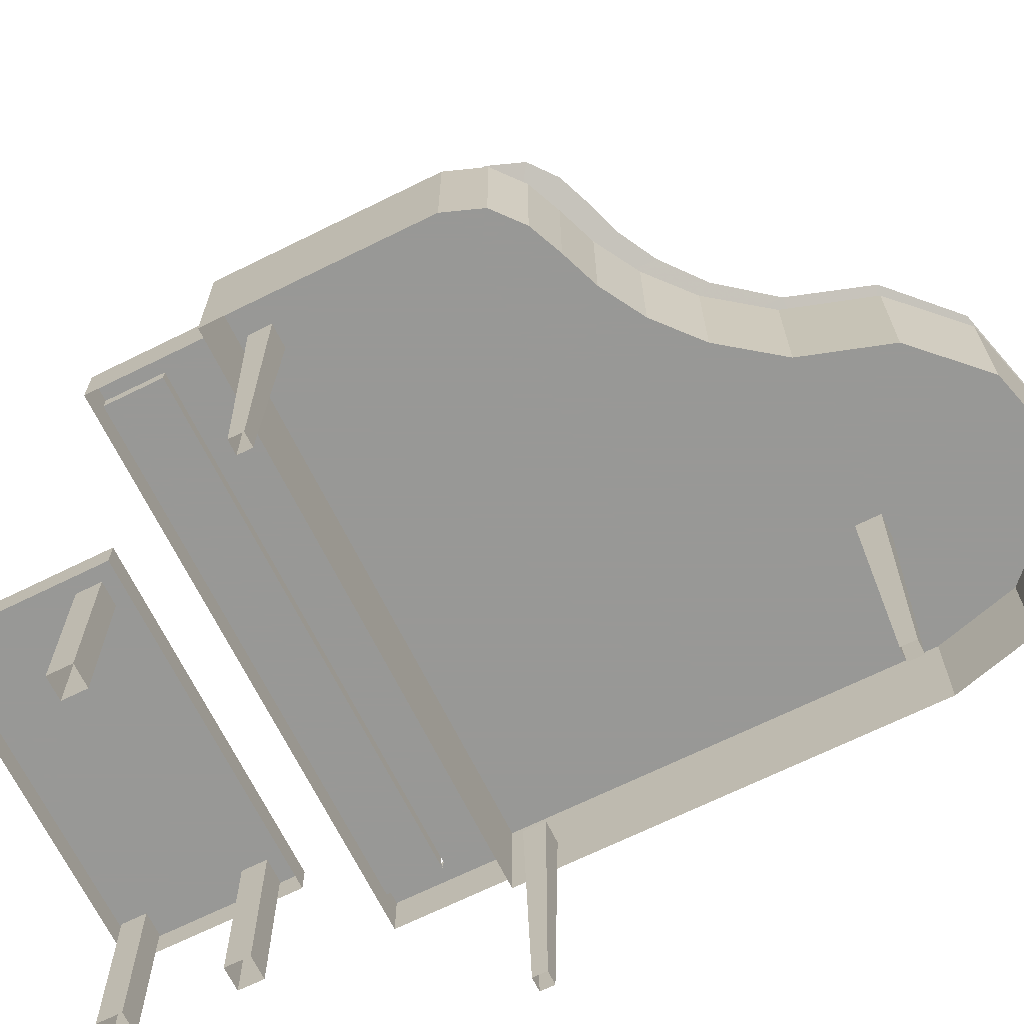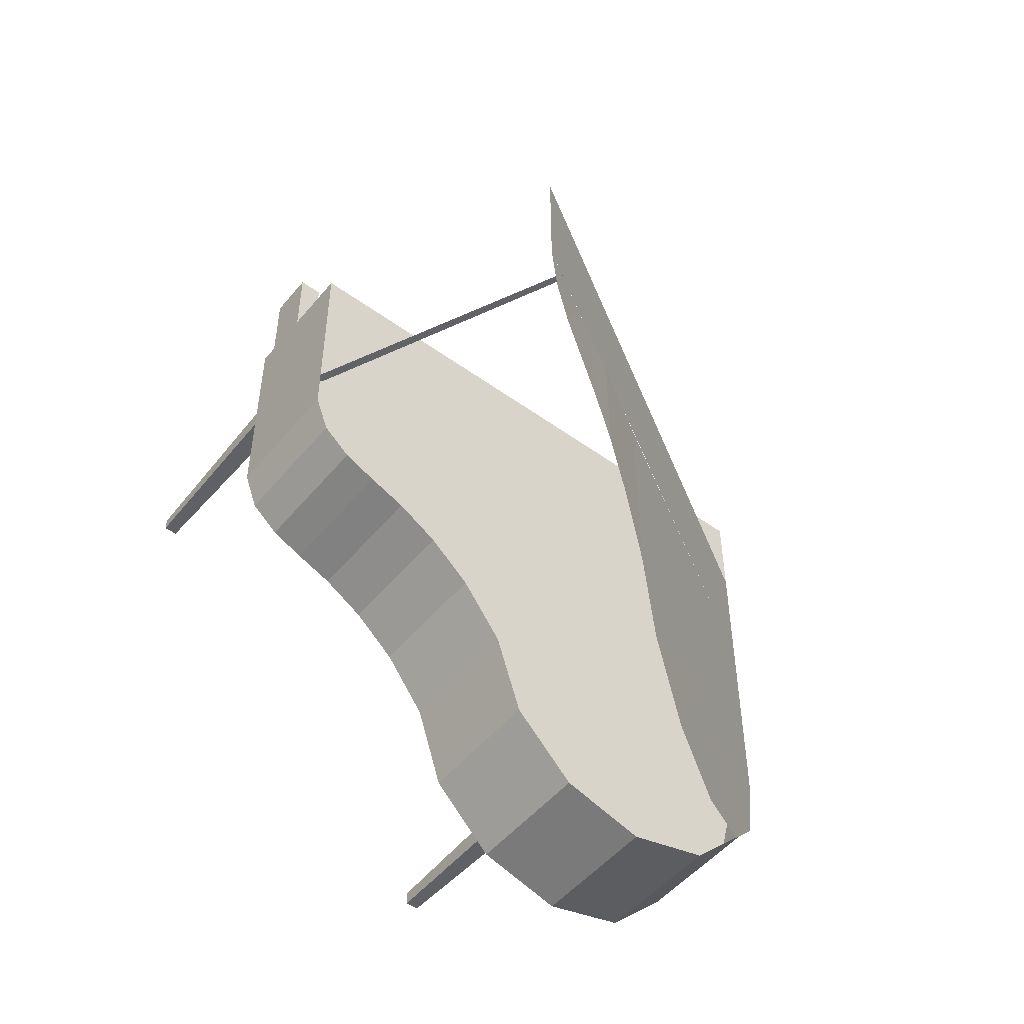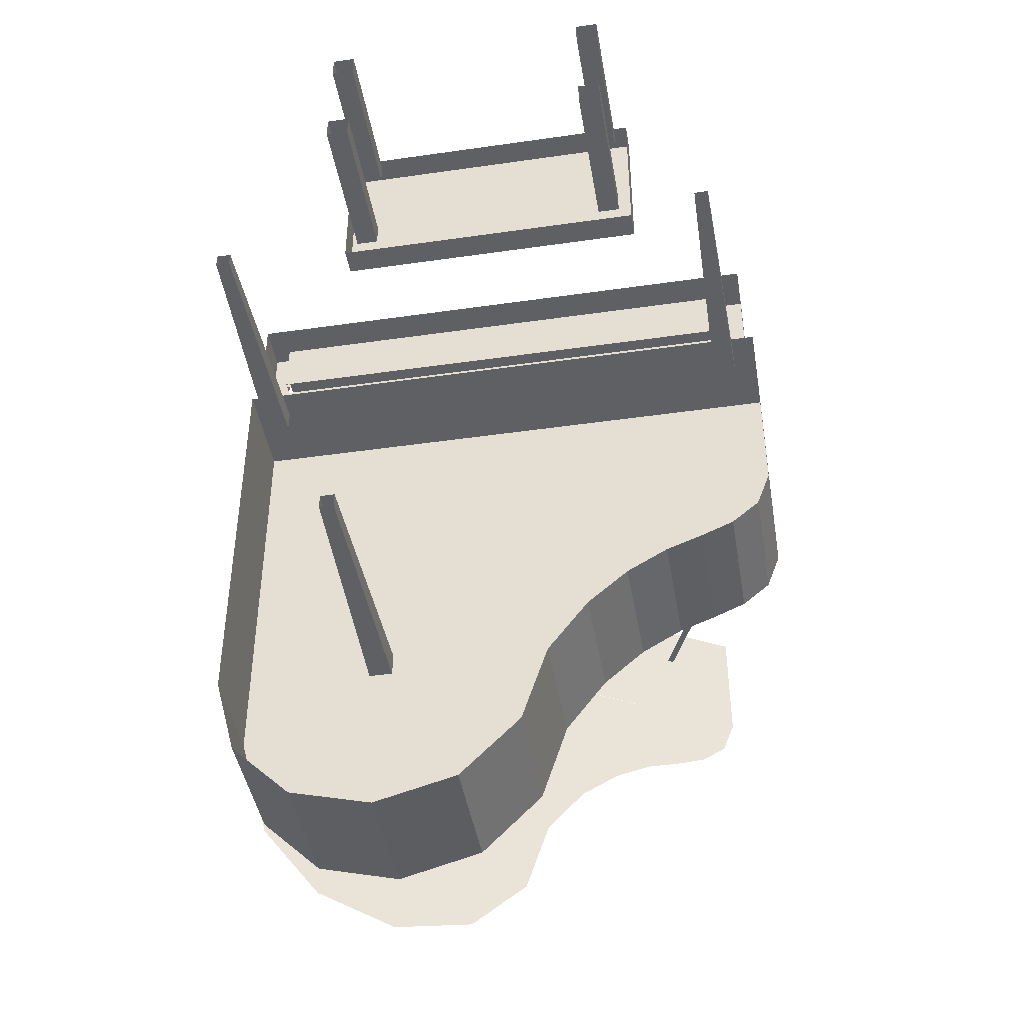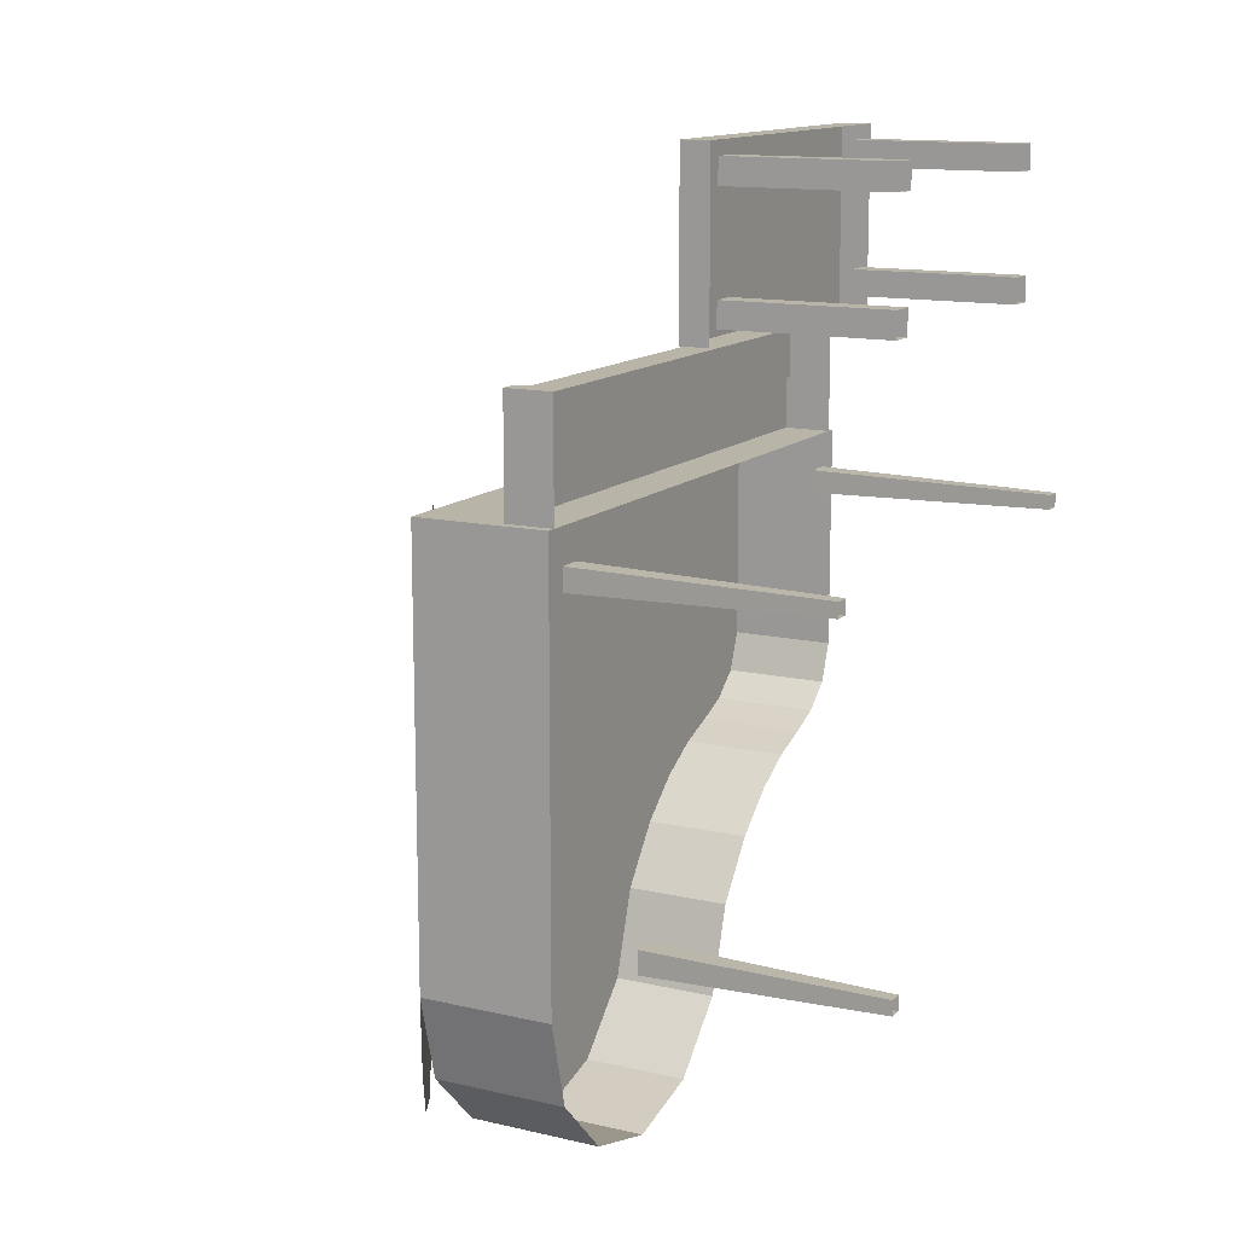
<metadata>
{"format":"obj","ext":"obj","renderer":"f3d","projection":"perspective","resolution":1024,"background":"white","views":[{"elev":-68.5,"azim":116.3,"up":"+Y"},{"elev":-50.9,"azim":141.7,"up":"+Z"},{"elev":-43.8,"azim":9.6,"up":"+Z"},{"elev":13.3,"azim":-62.2,"up":"+Z"}]}
</metadata>
<code>
v 0.2172 0.2812 0.1915
v 0.2122 0.025 0.1965
v 0.1975 0.025 0.1965
v 0.1925 0.2812 0.1915
v 0.1975 0.025 0.2122
v 0.1925 0.2812 0.2172
v 0.2172 0.2812 0.2172
v 0.2122 0.025 0.2122
v 0.6114 0.2812 0.6153
v 0.6114 0.2812 0.5917
v 0.6064 0.025 0.5956
v 0.6064 0.025 0.6104
v 0.07427 0.2812 0.6153
v 0.07427 0.2812 0.5916
v 0.06935 0.025 0.5956
v 0.06935 0.025 0.6104
v 0.5916 0.025 0.5956
v 0.5867 0.2812 0.5917
v 0.5867 0.2812 0.6153
v 0.04964 0.2812 0.6153
v 0.05456 0.025 0.5956
v 0.05456 0.025 0.6104
v 0.5916 0.025 0.6104
v 0.04964 0.2812 0.5916
v 0.636 0.4192 0.6508
v 0.636 0.2812 0.4192
v 0.636 0.2812 0.6508
v 0.6212 0.2812 0.3798
v 0.636 0.4192 0.4192
v 0.5917 0.4192 0.3551
v 0.6212 0.4192 0.3798
v 0.5917 0.2812 0.3551
v 0.5572 0.2812 0.3404
v 0.5572 0.4192 0.3404
v 0.5177 0.4192 0.3256
v 0.5177 0.2812 0.3256
v 0.4734 0.4192 0.2999
v 0.4734 0.2812 0.2999
v 0.429 0.2812 0.2615
v 0.429 0.4192 0.2615
v 0.3561 0.4192 0.1137
v 0.3847 0.4192 0.2024
v 0.3847 0.2812 0.2024
v 0.2911 0.2812 0.04865
v 0.3561 0.2812 0.1137
v 0.2911 0.4192 0.04865
v 0.2024 0.4192 0.025
v 0.2024 0.2812 0.025
v 0.1137 0.2812 0.04865
v 0.1137 0.4192 0.04865
v 0.04865 0.4192 0.1137
v 0.04865 0.2812 0.1137
v 0.025 0.2812 0.2024
v 0.025 0.2812 0.6508
v 0.025 0.4192 0.6508
v 0.3118 0.5848 0.1137
v 0.2556 0.5522 0.04865
v 0.1787 0.5079 0.2024
v 0.1787 0.5079 0.025
v 0.1019 0.4635 0.04865
v 0.0457 0.431 0.1137
v 0.3364 0.5985 0.4192
v 0.3748 0.6212 0.2615
v 0.3364 0.5985 0.2024
v 0.4133 0.6439 0.2999
v 0.4133 0.6439 0.4192
v 0.3748 0.6212 0.4192
v 0.4517 0.6656 0.3256
v 0.4862 0.6853 0.3404
v 0.4862 0.6853 0.4192
v 0.4517 0.6656 0.4192
v 0.5158 0.702 0.3551
v 0.5414 0.7168 0.3798
v 0.025 0.4192 0.4192
v 0.025 0.4192 0.2024
v 0.5542 0.7247 0.4192
v 0.5542 0.7247 0.5512
v 0.025 0.4192 0.5512
v 0.05456 0.3305 0.769
v 0.03485 0.3305 0.769
v 0.05456 0.3157 0.7582
v 0.6015 0.3157 0.7582
v 0.6015 0.3305 0.769
v 0.6015 0.3305 0.6508
v 0.6015 0.3305 0.7089
v 0.05456 0.3305 0.6508
v 0.5079 0.3946 0.6596
v 0.5079 0.3305 0.6794
v 0.1531 0.3305 0.6794
v 0.1531 0.3946 0.6596
v 0.03485 0.2812 0.769
v 0.03485 0.2812 0.6508
v 0.03485 0.3305 0.6508
v 0.05456 0.2812 0.769
v 0.6261 0.2812 0.769
v 0.05456 0.3157 0.769
v 0.6015 0.3157 0.769
v 0.6015 0.2812 0.769
v 0.6015 0.3157 0.7089
v 0.05456 0.3305 0.7089
v 0.05456 0.3157 0.7089
v 0.05949 0.3305 0.7089
v 0.05949 0.3157 0.7089
v 0.1679 0.025 0.9612
v 0.4685 0.025 0.9612
v 0.4685 0.1925 0.9612
v 0.4685 0.1925 0.9356
v 0.1925 0.025 0.9356
v 0.1925 0.025 0.8124
v 0.4931 0.025 0.8124
v 0.4931 0.025 0.838
v 0.4685 0.025 0.838
v 0.4685 0.1925 0.838
v 0.1925 0.1925 0.838
v 0.1679 0.025 0.838
v 0.5079 0.2221 0.975
v 0.1531 0.1925 0.975
v 0.5079 0.1925 0.975
v 0.1531 0.2221 0.975
v 0.1531 0.2221 0.7976
v 0.5079 0.1925 0.7976
v 0.1531 0.1925 0.7976
v 0.5079 0.2221 0.7976
v 0.1679 0.025 0.9356
v 0.1679 0.1925 0.9356
v 0.1679 0.1925 0.9612
v 0.1679 0.1925 0.838
v 0.1679 0.025 0.8124
v 0.1679 0.1925 0.8124
v 0.4685 0.025 0.8124
v 0.4685 0.1925 0.8124
v 0.4685 0.025 0.9356
v 0.1925 0.1925 0.9612
v 0.1925 0.1925 0.9356
v 0.1925 0.025 0.9612
v 0.1925 0.1925 0.8124
v 0.1925 0.025 0.838
v 0.4931 0.1925 0.9356
v 0.4931 0.025 0.9356
v 0.4931 0.025 0.9612
v 0.4931 0.1925 0.9612
v 0.4931 0.1925 0.838
v 0.4931 0.1925 0.8124
v 0.6261 0.3305 0.769
v 0.6261 0.2812 0.6508
v 0.6261 0.3305 0.6508
v 0.636 0.4192 0.5512
v 0.4813 0.6813 0.502
v 0.4872 0.6853 0.502
v 0.6261 0.3896 0.502
v 0.6163 0.3896 0.502
v 0.06935 0.3206 0.7582
v 0.05456 0.3206 0.7582
v 0.05456 0.3206 0.7089
v 0.06935 0.3206 0.7089
v 0.08906 0.3206 0.7089
v 0.08906 0.3206 0.7582
v 0.07427 0.3206 0.7582
v 0.07427 0.3206 0.7089
v 0.1285 0.3206 0.7089
v 0.1285 0.3206 0.7582
v 0.1137 0.3206 0.7582
v 0.1137 0.3206 0.7089
v 0.1088 0.3206 0.7582
v 0.09398 0.3206 0.7582
v 0.09398 0.3206 0.7089
v 0.1088 0.3206 0.7089
v 0.1876 0.3206 0.7582
v 0.1728 0.3206 0.7582
v 0.1728 0.3206 0.7089
v 0.1876 0.3206 0.7089
v 0.2073 0.3206 0.7089
v 0.2073 0.3206 0.7582
v 0.1925 0.3206 0.7582
v 0.1925 0.3206 0.7089
v 0.1679 0.3206 0.7089
v 0.1679 0.3206 0.7582
v 0.1531 0.3206 0.7582
v 0.1531 0.3206 0.7089
v 0.1482 0.3206 0.7582
v 0.1334 0.3206 0.7582
v 0.1334 0.3206 0.7089
v 0.1482 0.3206 0.7089
v 0.3059 0.3206 0.7582
v 0.2911 0.3206 0.7582
v 0.2911 0.3206 0.7089
v 0.3059 0.3206 0.7089
v 0.3256 0.3206 0.7089
v 0.3256 0.3206 0.7582
v 0.3108 0.3206 0.7582
v 0.3108 0.3206 0.7089
v 0.365 0.3206 0.7089
v 0.365 0.3206 0.7582
v 0.3502 0.3206 0.7582
v 0.3502 0.3206 0.7089
v 0.3453 0.3206 0.7582
v 0.3305 0.3206 0.7582
v 0.3305 0.3206 0.7089
v 0.3453 0.3206 0.7089
v 0.2664 0.3206 0.7582
v 0.2517 0.3206 0.7582
v 0.2517 0.3206 0.7089
v 0.2664 0.3206 0.7089
v 0.2862 0.3206 0.7089
v 0.2862 0.3206 0.7582
v 0.2714 0.3206 0.7582
v 0.2714 0.3206 0.7089
v 0.2467 0.3206 0.7089
v 0.2467 0.3206 0.7582
v 0.2319 0.3206 0.7582
v 0.2319 0.3206 0.7089
v 0.227 0.3206 0.7582
v 0.2122 0.3206 0.7582
v 0.2122 0.3206 0.7089
v 0.227 0.3206 0.7089
v 0.5424 0.3206 0.7582
v 0.5276 0.3206 0.7582
v 0.5276 0.3206 0.7089
v 0.5424 0.3206 0.7089
v 0.5621 0.3206 0.7089
v 0.5621 0.3206 0.7582
v 0.5473 0.3206 0.7582
v 0.5473 0.3206 0.7089
v 0.6015 0.3206 0.7089
v 0.6015 0.3206 0.7582
v 0.5867 0.3206 0.7582
v 0.5867 0.3206 0.7089
v 0.5818 0.3206 0.7582
v 0.567 0.3206 0.7582
v 0.567 0.3206 0.7089
v 0.5818 0.3206 0.7089
v 0.4635 0.3206 0.7582
v 0.4488 0.3206 0.7582
v 0.4488 0.3206 0.7089
v 0.4635 0.3206 0.7089
v 0.4832 0.3206 0.7089
v 0.4832 0.3206 0.7582
v 0.4685 0.3206 0.7582
v 0.4685 0.3206 0.7089
v 0.5227 0.3206 0.7089
v 0.5227 0.3206 0.7582
v 0.5079 0.3206 0.7582
v 0.5079 0.3206 0.7089
v 0.503 0.3206 0.7582
v 0.4882 0.3206 0.7582
v 0.4882 0.3206 0.7089
v 0.503 0.3206 0.7089
v 0.4241 0.3206 0.7582
v 0.4093 0.3206 0.7582
v 0.4093 0.3206 0.7089
v 0.4241 0.3206 0.7089
v 0.4438 0.3206 0.7089
v 0.4438 0.3206 0.7582
v 0.429 0.3206 0.7582
v 0.429 0.3206 0.7089
v 0.4044 0.3206 0.7089
v 0.4044 0.3206 0.7582
v 0.3896 0.3206 0.7582
v 0.3896 0.3206 0.7089
v 0.3847 0.3206 0.7582
v 0.3699 0.3206 0.7582
v 0.3699 0.3206 0.7089
v 0.3847 0.3206 0.7089
v 0.0792 0.3256 0.7385
v 0.08906 0.3256 0.7385
v 0.08906 0.3256 0.7089
v 0.0792 0.3256 0.7089
v 0.1186 0.3256 0.7385
v 0.1285 0.3256 0.7385
v 0.1285 0.3256 0.7089
v 0.1186 0.3256 0.7089
v 0.1334 0.3256 0.7385
v 0.1433 0.3256 0.7385
v 0.1433 0.3256 0.7089
v 0.1334 0.3256 0.7089
v 0.158 0.3256 0.7385
v 0.1679 0.3256 0.7385
v 0.1679 0.3256 0.7089
v 0.158 0.3256 0.7089
v 0.1975 0.3256 0.7385
v 0.2073 0.3256 0.7385
v 0.2073 0.3256 0.7089
v 0.1975 0.3256 0.7089
v 0.2122 0.3256 0.7385
v 0.2221 0.3256 0.7385
v 0.2221 0.3256 0.7089
v 0.2122 0.3256 0.7089
v 0.2517 0.3256 0.7385
v 0.2615 0.3256 0.7385
v 0.2615 0.3256 0.7089
v 0.2517 0.3256 0.7089
v 0.2763 0.3256 0.7385
v 0.2862 0.3256 0.7385
v 0.2862 0.3256 0.7089
v 0.2763 0.3256 0.7089
v 0.2911 0.3256 0.7385
v 0.3009 0.3256 0.7385
v 0.3009 0.3256 0.7089
v 0.2911 0.3256 0.7089
v 0.3108 0.3256 0.7385
v 0.3206 0.3256 0.7385
v 0.3206 0.3256 0.7089
v 0.3108 0.3256 0.7089
v 0.3502 0.3256 0.7385
v 0.3601 0.3256 0.7385
v 0.3601 0.3256 0.7089
v 0.3502 0.3256 0.7089
v 0.3946 0.3256 0.7385
v 0.4044 0.3256 0.7385
v 0.4044 0.3256 0.7089
v 0.3946 0.3256 0.7089
v 0.4093 0.3256 0.7385
v 0.4192 0.3256 0.7385
v 0.4192 0.3256 0.7089
v 0.4093 0.3256 0.7089
v 0.434 0.3256 0.7385
v 0.4438 0.3256 0.7385
v 0.4438 0.3256 0.7089
v 0.434 0.3256 0.7089
v 0.4734 0.3256 0.7385
v 0.4832 0.3256 0.7385
v 0.4832 0.3256 0.7089
v 0.4734 0.3256 0.7089
v 0.4882 0.3256 0.7385
v 0.498 0.3256 0.7385
v 0.498 0.3256 0.7089
v 0.4882 0.3256 0.7089
v 0.5128 0.3256 0.7385
v 0.5227 0.3256 0.7385
v 0.5227 0.3256 0.7089
v 0.5128 0.3256 0.7089
v 0.5473 0.3256 0.7385
v 0.5572 0.3256 0.7385
v 0.5572 0.3256 0.7089
v 0.5473 0.3256 0.7089
v 0.5719 0.3256 0.7385
v 0.5818 0.3256 0.7385
v 0.5818 0.3256 0.7089
v 0.5719 0.3256 0.7089
v 0.636 0.3896 0.4192
v 0.636 0.3896 0.6508
v 0.025 0.3896 0.6508
v 0.3847 0.3896 0.2024
v 0.3847 0.3896 0.4192
v 0.025 0.3896 0.4192
v 0.025 0.3896 0.2024
v 0.6212 0.3896 0.3798
v 0.5917 0.3896 0.3551
v 0.5572 0.3896 0.3404
v 0.5572 0.3896 0.4192
v 0.5177 0.3896 0.4192
v 0.5177 0.3896 0.3256
v 0.4734 0.3896 0.2999
v 0.4734 0.3896 0.4192
v 0.429 0.3896 0.4192
v 0.429 0.3896 0.2615
v 0.2024 0.3896 0.2024
v 0.04865 0.3896 0.1137
v 0.1137 0.3896 0.04865
v 0.2024 0.3896 0.025
v 0.2911 0.3896 0.04865
v 0.3561 0.3896 0.1137
f 4 1 2
f 2 3 4
f 7 6 8
f 5 8 6
f 6 4 5
f 3 5 4
f 7 8 1
f 2 1 8
f 9 12 10
f 11 10 12
f 13 16 14
f 15 14 16
f 23 19 17
f 18 17 19
f 20 24 22
f 21 22 24
f 13 20 16
f 22 16 20
f 9 19 12
f 23 12 19
f 18 10 11
f 11 17 18
f 24 14 15
f 15 21 24
f 27 25 55
f 55 54 27
f 26 29 27
f 25 27 29
f 28 31 26
f 29 26 31
f 32 30 31
f 31 28 32
f 33 34 32
f 30 32 34
f 36 35 34
f 34 33 36
f 38 37 36
f 35 36 37
f 39 40 37
f 37 38 39
f 43 42 39
f 40 39 42
f 45 41 42
f 42 43 45
f 44 46 45
f 41 45 46
f 48 47 44
f 46 44 47
f 49 50 47
f 47 48 49
f 52 51 49
f 50 49 51
f 53 75 51
f 51 52 53
f 54 55 53
f 75 53 55
f 64 58 56
f 56 58 57
f 57 58 59
f 59 58 60
f 60 58 61
f 61 58 75
f 67 62 64
f 64 63 67
f 65 67 63
f 67 65 66
f 71 66 65
f 65 68 71
f 69 71 68
f 71 69 70
f 72 70 69
f 73 70 72
f 70 73 76
f 62 75 64
f 75 62 74
f 77 74 76
f 74 77 78
f 80 86 79
f 86 80 93
f 82 96 81
f 96 82 97
f 144 84 146
f 84 144 83
f 84 86 85
f 100 85 86
f 88 90 87
f 90 88 89
f 91 93 80
f 93 91 92
f 79 91 80
f 91 79 94
f 144 98 83
f 98 144 95
f 97 94 96
f 94 97 98
f 97 99 85
f 85 83 97
f 79 96 100
f 101 100 96
f 103 102 85
f 85 99 103
f 123 120 116
f 119 116 120
f 133 126 135
f 104 135 126
f 141 106 140
f 105 140 106
f 107 138 139
f 139 132 107
f 125 134 108
f 108 124 125
f 129 136 109
f 109 128 129
f 131 143 110
f 110 130 131
f 142 113 111
f 112 111 113
f 114 127 137
f 115 137 127
f 118 116 119
f 119 117 118
f 117 119 122
f 120 122 119
f 122 120 123
f 123 121 122
f 121 123 118
f 116 118 123
f 104 126 124
f 125 124 126
f 127 129 115
f 128 115 129
f 112 113 130
f 131 130 113
f 106 107 105
f 132 105 107
f 133 135 134
f 108 134 135
f 114 137 136
f 109 136 137
f 138 141 139
f 140 139 141
f 142 111 143
f 110 143 111
f 95 144 146
f 146 145 95
f 147 78 25
f 55 25 78
f 149 151 148
f 151 149 150
f 153 152 155
f 155 154 153
f 157 156 159
f 159 158 157
f 161 160 163
f 163 162 161
f 165 164 167
f 167 166 165
f 169 168 171
f 171 170 169
f 173 172 175
f 175 174 173
f 177 176 179
f 179 178 177
f 181 180 183
f 183 182 181
f 185 184 187
f 187 186 185
f 189 188 191
f 191 190 189
f 193 192 195
f 195 194 193
f 197 196 199
f 199 198 197
f 201 200 203
f 203 202 201
f 205 204 207
f 207 206 205
f 209 208 211
f 211 210 209
f 213 212 215
f 215 214 213
f 217 216 219
f 219 218 217
f 221 220 223
f 223 222 221
f 225 224 227
f 227 226 225
f 229 228 231
f 231 230 229
f 233 232 235
f 235 234 233
f 237 236 239
f 239 238 237
f 241 240 243
f 243 242 241
f 245 244 247
f 247 246 245
f 249 248 251
f 251 250 249
f 253 252 255
f 255 254 253
f 257 256 259
f 259 258 257
f 261 260 263
f 263 262 261
f 267 264 265
f 265 266 267
f 271 268 269
f 269 270 271
f 275 272 273
f 273 274 275
f 279 276 277
f 277 278 279
f 283 280 281
f 281 282 283
f 287 284 285
f 285 286 287
f 291 288 289
f 289 290 291
f 295 292 293
f 293 294 295
f 299 296 297
f 297 298 299
f 303 300 301
f 301 302 303
f 307 304 305
f 305 306 307
f 311 308 309
f 309 310 311
f 315 312 313
f 313 314 315
f 319 316 317
f 317 318 319
f 323 320 321
f 321 322 323
f 327 324 325
f 325 326 327
f 331 328 329
f 329 330 331
f 335 332 333
f 333 334 335
f 339 336 337
f 337 338 339
f 341 345 340
f 345 341 342
f 344 346 343
f 346 344 345
f 350 347 340
f 347 350 348
f 348 350 349
f 349 351 352
f 351 349 350
f 351 354 353
f 353 352 351
f 353 355 356
f 355 353 354
f 355 344 343
f 343 356 355
f 358 357 346
f 359 357 358
f 360 357 359
f 361 357 360
f 362 357 361
f 343 357 362
f 99 101 82
f 81 82 101

</code>
